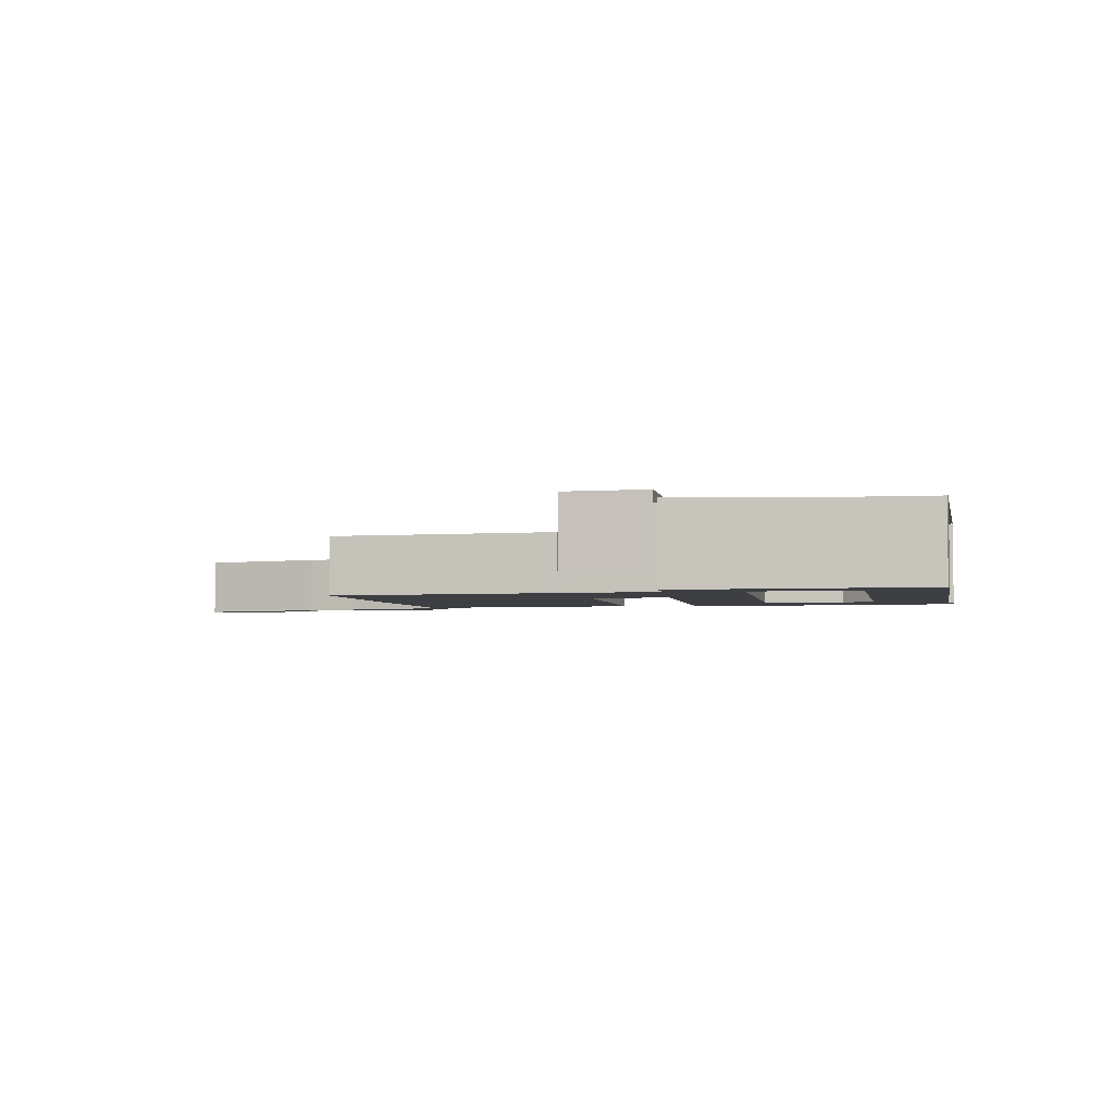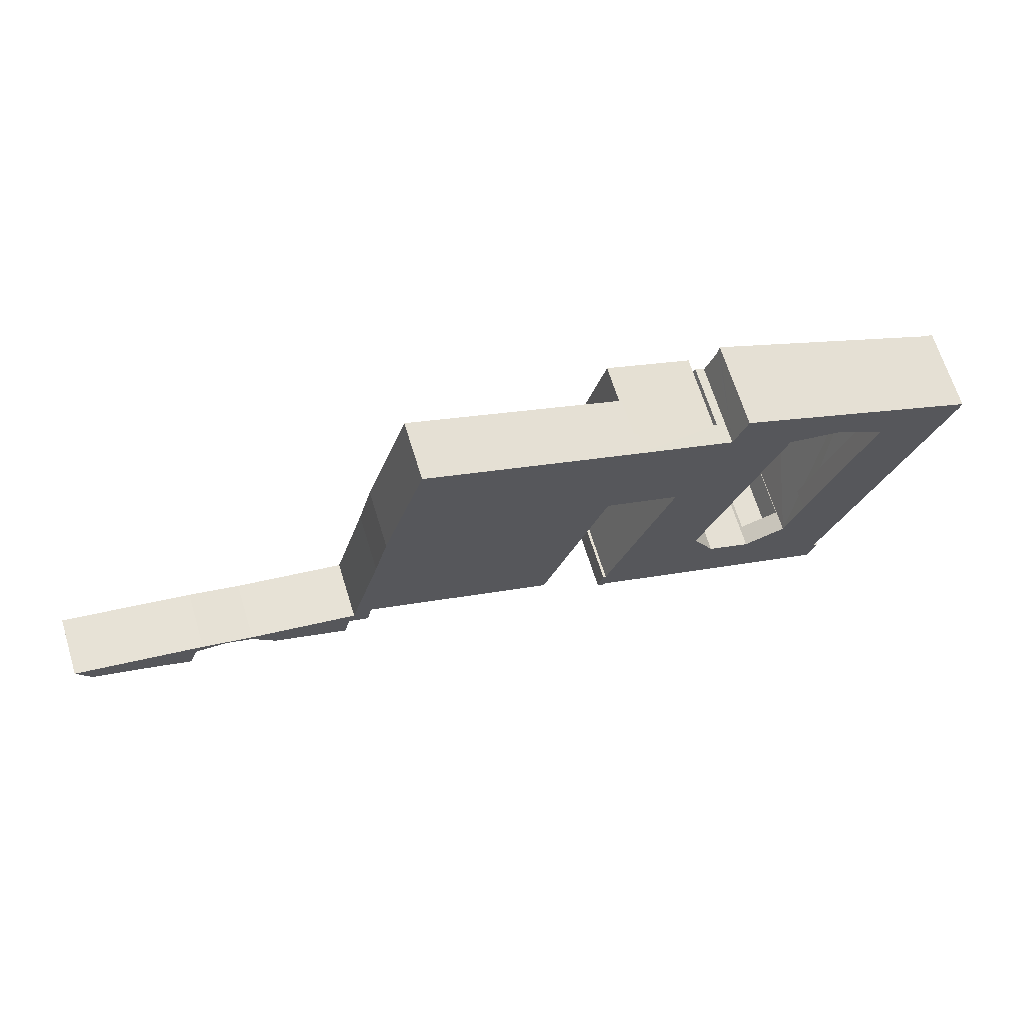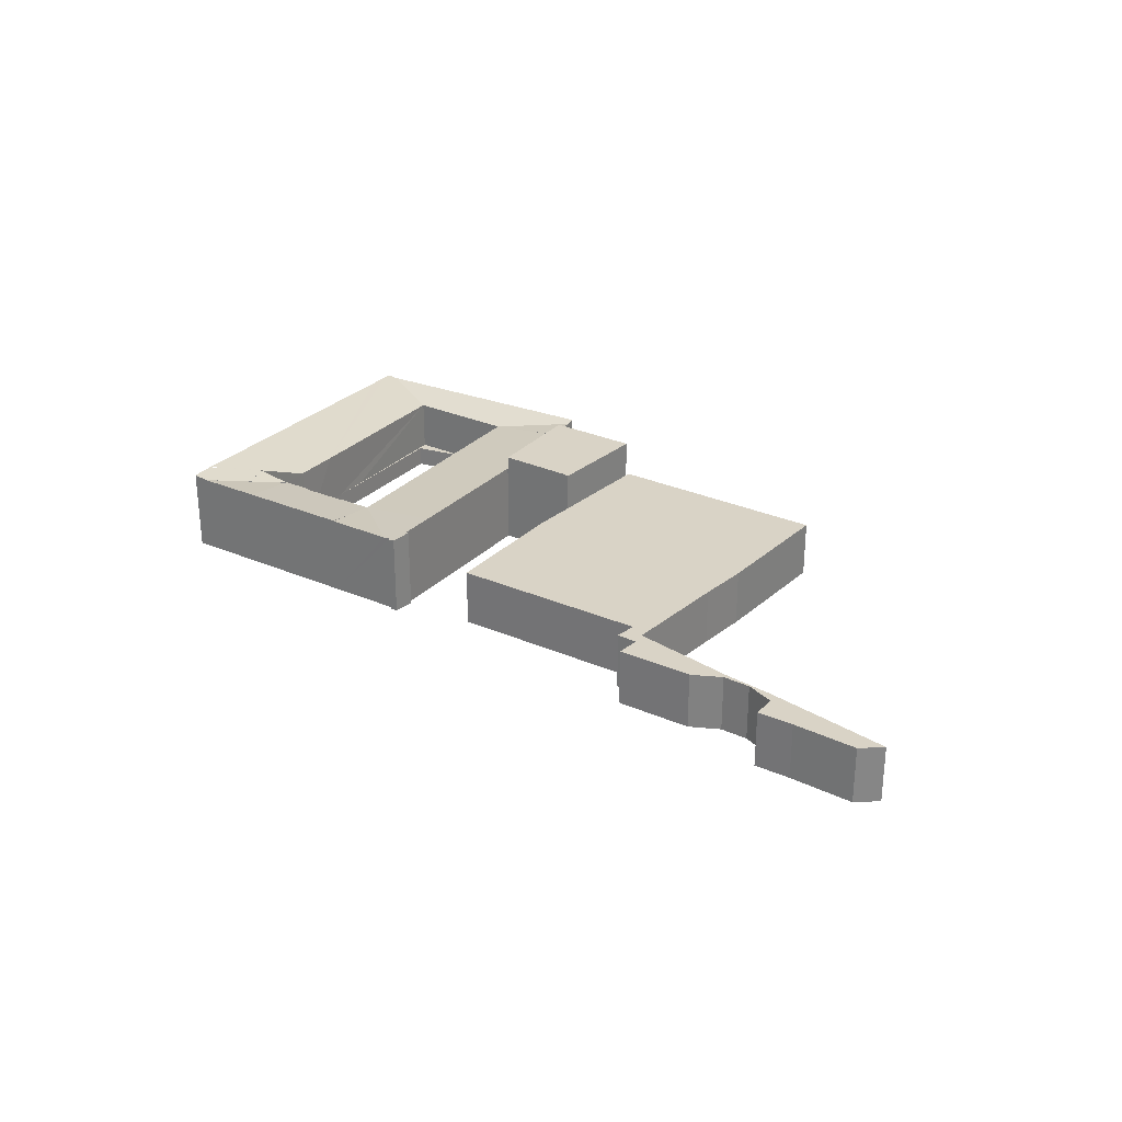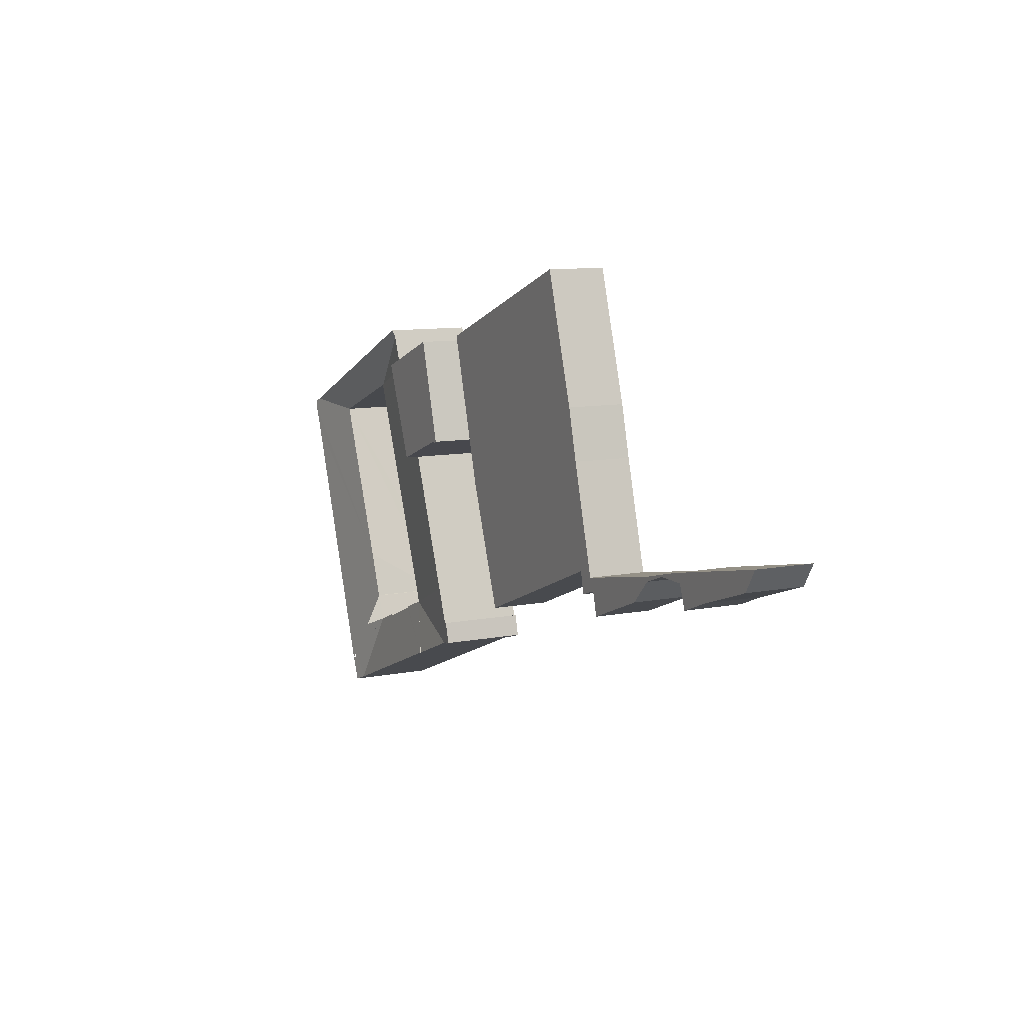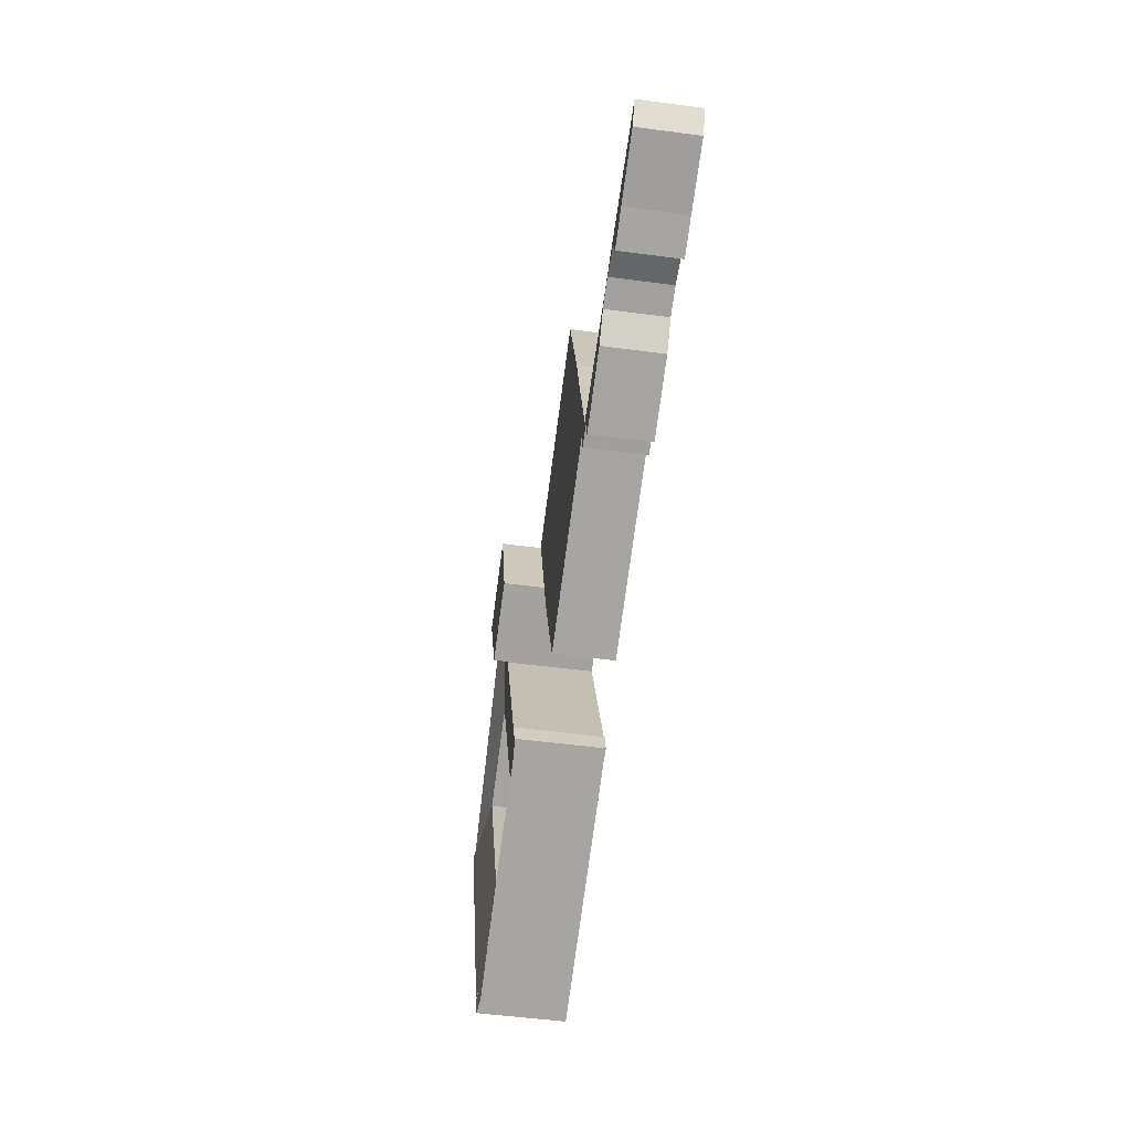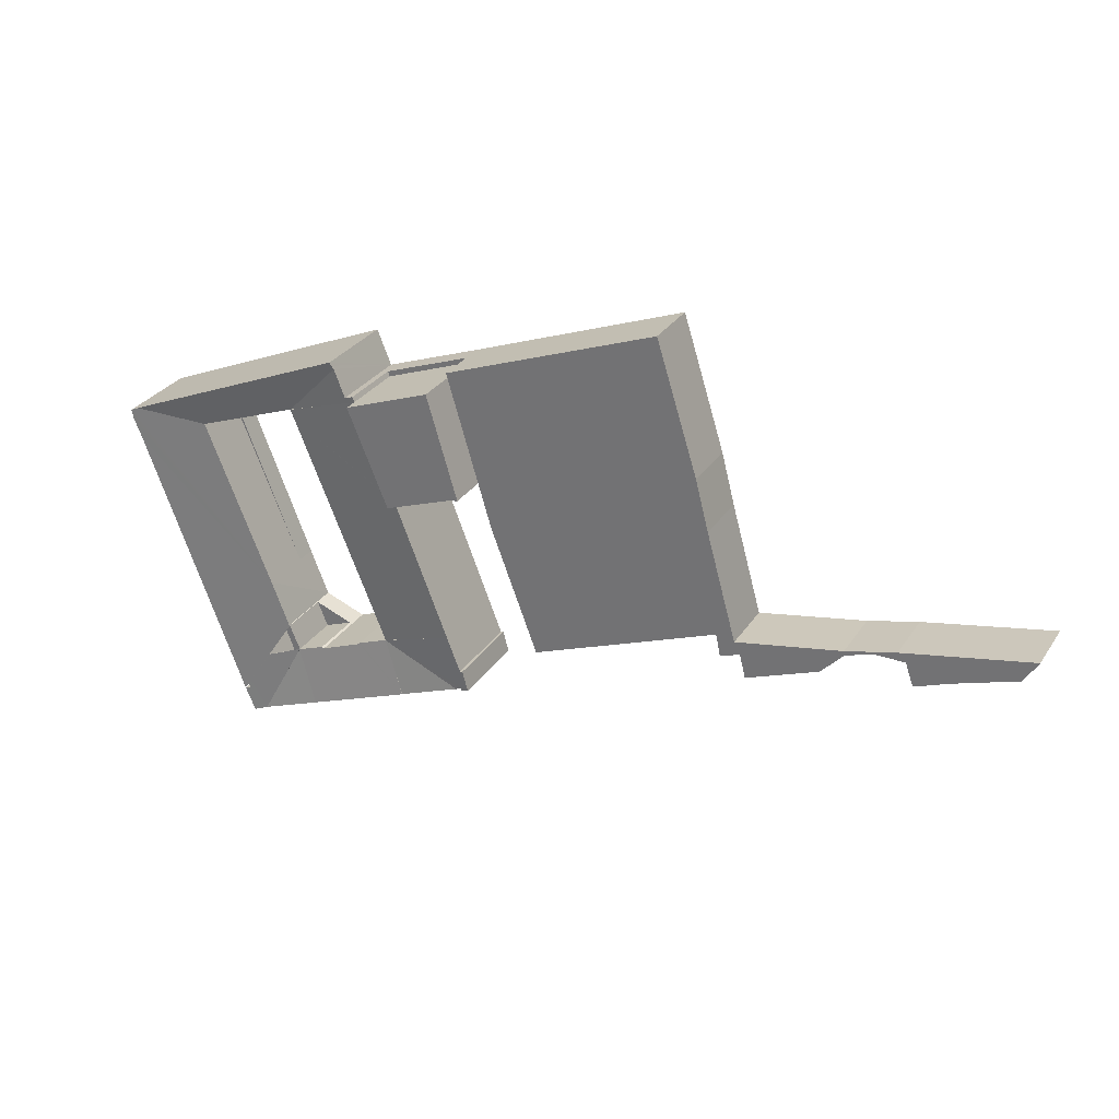
<metadata>
{"format":"obj","ext":"obj","renderer":"f3d","projection":"perspective","resolution":1024,"background":"white","views":[{"elev":-4.0,"azim":33.2,"up":"+Y"},{"elev":66.9,"azim":-17.2,"up":"+Z"},{"elev":28.3,"azim":-125.0,"up":"+Y"},{"elev":10.1,"azim":-116.6,"up":"+Z"},{"elev":-51.9,"azim":-98.1,"up":"+Z"},{"elev":30.0,"azim":-152.6,"up":"+Z"}]}
</metadata>
<code>
v  50.48 5.241 -17.51
v  52 5.375 -16.35
v  51.36 5.373 -17.86
v  51.68 5.327 -16.22
v  52.45 5.325 -14.31
v  47.91 4.667 -12.52
v  47.91 4.65 -12.52
v  51.22 5.141 -13.82
v  48.56 4.667 -10.9
v  48.6 4.671 -10.89
v  58.54 5.314 0.757
v  49.75 4.666 -7.969
v  59.06 5.316 2.04
v  59.2 5.306 2.582
v  53.99 4.66 2.479
v  58.7 5.233 2.796
v  46.52 5.249 -15.93
v  54.8 5.289 4.476
v  47.34 4.66 4.998
v  48.28 5.382 7.285
v  43.59 5.302 8.77
v  43.69 5.38 9.018
v  43.77 5.446 9.228
v  42.32 5.38 7.254
v  44.4 5.071 6.11
v  42.2 5.38 6.945
v  42.9 5.3 7.04
v  43.77 -5.651e-16 9.228
v  48.28 -4.461e-16 7.285
v  54.8 -2.741e-16 4.476
v  58.7 -1.712e-16 2.796
v  59.2 -1.581e-16 2.582
v  59.06 -1.249e-16 2.04
v  58.54 -4.635e-17 0.757
v  52.45 8.762e-16 -14.31
v  51.68 9.934e-16 -16.22
v  52 1.001e-15 -16.35
v  48.6 6.666e-16 -10.89
v  48.56 6.676e-16 -10.9
v  42.32 -4.442e-16 7.254
v  42.9 -4.311e-16 7.04
v  51.36 1.094e-15 -17.86
v  46.52 9.755e-16 -15.93
v  50.48 1.072e-15 -17.51
v  53.99 -1.518e-16 2.479
v  47.34 -3.06e-16 4.998
v  44.4 -3.741e-16 6.11
v  42.2 -4.253e-16 6.945
v  47.91 7.665e-16 -12.52
v  49.75 4.88e-16 -7.969
v  43.69 -5.522e-16 9.018
v  43.59 -5.37e-16 8.77
v  47.34 1.32 4.998
v  50.67 1.32 3.716
v  47.09 1.32 4.415
v  53.99 1.32 2.479
v  53.62 1.32 1.86
v  49.75 1.32 -7.969
v  53.62 -1.139e-16 1.86
v  50.67 -2.275e-16 3.716
v  47.09 -2.703e-16 4.415
v  40.7 4.9 -11.1
v  35.82 5.213 -11.65
v  41.21 4.72 -9.877
v  39.81 5.216 -13.25
v  34.92 5.317 -11.46
v  35.45 5.259 -11.51
v  35.38 5.26 -11.65
v  35.25 5.339 -10.13
v  35.44 5.318 -10.19
v  36.31 5.323 -7.947
v  36.31 4.866e-16 -7.947
v  35.44 6.237e-16 -10.19
v  35.25 6.205e-16 -10.13
v  34.92 7.02e-16 -11.46
v  41.21 6.048e-16 -9.877
v  39.81 8.114e-16 -13.25
v  40.7 6.798e-16 -11.1
v  35.45 7.045e-16 -11.51
v  35.82 7.137e-16 -11.65
v  35.38 7.135e-16 -11.65
v  37.13 1.32 9.19
v  36.7 1.32 9.023
v  36.79 1.32 9.32
v  42.2 1.32 6.945
v  39.45 1.32 8.328
v  42.32 1.32 7.254
v  36.79 -5.707e-16 9.32
v  37.13 -5.627e-16 9.19
v  39.45 -5.099e-16 8.328
v  36.7 -5.525e-16 9.023
v  41.86 4.701 -8.265
v  41.21 4.7 -9.877
v  47.09 4.701 4.415
v  39.7 5.345 0.769
v  39.65 5.35 0.785
v  42.2 5.35 6.945
v  47.34 4.7 4.998
v  39.7 -4.709e-17 0.769
v  39.65 -4.807e-17 0.785
v  41.86 5.061e-16 -8.265
v  34.77 6.223 2.497
v  35.02 6.223 2.513
v  34.98 6.223 2.419
v  36.7 6.223 9.023
v  42.2 6.223 6.945
v  39.65 6.223 0.785
v  34.77 -1.529e-16 2.497
v  35.02 -1.539e-16 2.513
v  34.98 -1.481e-16 2.419
v  46.12 1.32 -11.81
v  48.56 1.32 -10.9
v  47.91 1.32 -12.52
v  46.12 7.234e-16 -11.81
v  41.21 1.32 -9.877
v  41.86 1.32 -8.265
v  43.17 1.32 -10.65
v  43.17 6.522e-16 -10.65
v  46.12 4.699 -11.81
v  47.91 4.697 -12.52
v  45.96 4.716 -11.87
v  43.22 4.711 -10.75
v  39.81 5.249 -13.25
v  43.17 4.701 -10.65
v  43.22 6.581e-16 -10.75
v  45.96 7.27e-16 -11.87
v  33.92 1.32 -0.392
v  34.77 1.32 2.497
v  34.98 1.32 2.419
v  33.92 2.4e-17 -0.392
v  0 3.71 2.272e-16
v  4.793 3.71 -2.771
v  0.867 3.71 -1.428
v  7.997 3.71 -1.669
v  7.471 3.71 -2.177
v  6.955 3.71 -3.626
v  9.427 3.71 -2.174
v  11.13 3.71 -2.483
v  11.09 3.71 -2.771
v  12.49 3.71 -4.268
v  17.55 3.71 -3.759
v  17.05 3.71 -6.066
v  17.23 3.71 -5.413
v  17.45 3.71 -4.577
v  18.7 3.71 -5.006
v  17.84 3.71 -3.815
v  19.77 3.71 3.015
v  18.99 3.71 -3.627
v  30.91 3.71 -8.35
v  20.62 3.71 6.243
v  33.92 3.71 -0.392
v  23.15 3.71 14.15
v  23.25 3.71 14.47
v  36.7 3.71 9.023
v  36.79 3.71 9.32
v  34.77 3.71 2.497
v  20.62 -3.823e-16 6.243
v  23.15 -8.667e-16 14.15
v  23.25 -8.863e-16 14.47
v  19.77 -1.846e-16 3.015
v  17.84 2.336e-16 -3.815
v  0 0 0
v  7.997 1.022e-16 -1.669
v  11.13 1.52e-16 -2.483
v  17.55 2.302e-16 -3.759
v  30.91 5.113e-16 -8.35
v  18.99 2.221e-16 -3.627
v  18.7 3.065e-16 -5.006
v  17.45 2.803e-16 -4.577
v  17.05 3.714e-16 -6.066
v  17.23 3.315e-16 -5.413
v  7.471 1.333e-16 -2.177
v  6.955 2.22e-16 -3.626
v  12.49 2.613e-16 -4.268
v  11.09 1.697e-16 -2.771
v  9.427 1.331e-16 -2.174
v  4.793 1.697e-16 -2.771
v  0.867 8.744e-17 -1.428
g defaultobject
f 1 2 3
f 2 1 4
f 4 1 5
f 5 1 6
f 6 1 7
f 5 6 8
f 6 7 2
f 9 10 2
f 8 11 5
f 11 8 2
f 11 2 10
f 11 10 12
f 11 12 13
f 13 12 14
f 14 12 15
f 14 15 16
f 7 1 17
f 15 18 16
f 18 15 19
f 18 19 20
f 20 19 21
f 20 21 22
f 20 22 23
f 24 25 26
f 25 24 27
f 25 27 21
f 25 21 19
f 7 6 8
f 28 20 23
f 20 28 29
f 20 29 18
f 18 29 30
f 18 30 16
f 16 30 31
f 16 31 14
f 14 31 32
f 14 33 13
f 33 14 32
f 33 11 13
f 11 33 5
f 5 33 34
f 5 34 35
f 5 35 4
f 4 35 36
f 4 37 2
f 37 4 36
f 9 38 10
f 38 9 39
f 40 27 24
f 27 40 41
f 37 3 2
f 3 37 42
f 42 1 3
f 1 42 17
f 17 42 43
f 43 42 44
f 45 19 15
f 19 45 46
f 19 46 25
f 25 46 47
f 25 47 26
f 26 47 48
f 43 7 17
f 7 43 9
f 9 43 39
f 39 43 49
f 38 12 10
f 12 38 15
f 15 38 50
f 15 50 45
f 48 24 26
f 24 48 40
f 41 21 27
f 21 41 22
f 22 41 23
f 23 41 51
f 23 51 28
f 51 41 52
f 48 41 40
f 41 48 47
f 41 47 29
f 29 47 30
f 30 47 46
f 30 46 45
f 30 45 31
f 31 45 50
f 31 50 32
f 32 50 33
f 33 50 34
f 34 50 35
f 35 50 38
f 35 38 39
f 35 39 49
f 35 49 43
f 35 43 36
f 36 43 44
f 36 44 37
f 37 44 42
f 51 29 28
f 29 51 52
f 29 52 41
f 53 54 55
f 54 53 56
f 54 56 57
f 56 58 57
f 46 56 53
f 56 46 45
f 45 58 56
f 58 45 50
f 50 57 58
f 57 50 59
f 59 54 57
f 54 59 60
f 60 55 54
f 55 60 61
f 61 53 55
f 53 61 46
f 45 60 59
f 60 45 46
f 60 46 61
f 50 45 59
f 62 63 64
f 63 62 65
f 66 67 68
f 69 70 66
f 67 64 63
f 64 67 66
f 64 66 70
f 64 70 71
f 70 72 71
f 72 70 73
f 66 74 69
f 74 66 75
f 72 64 71
f 64 72 76
f 74 70 69
f 70 74 73
f 76 62 64
f 62 76 65
f 65 76 77
f 77 76 78
f 77 63 65
f 63 77 67
f 67 77 79
f 79 77 80
f 68 75 66
f 75 68 81
f 67 81 68
f 81 67 79
f 75 79 74
f 79 75 81
f 72 78 76
f 78 72 73
f 78 73 77
f 77 73 74
f 77 74 79
f 77 79 80
f 82 83 84
f 83 82 85
f 85 82 86
f 85 86 87
f 88 82 84
f 82 88 86
f 86 88 87
f 87 88 40
f 40 88 89
f 40 89 90
f 40 85 87
f 85 40 48
f 48 83 85
f 83 48 91
f 91 84 83
f 84 91 88
f 90 48 40
f 48 90 91
f 91 90 89
f 91 89 88
f 71 92 93
f 92 71 94
f 94 71 95
f 94 95 96
f 94 96 97
f 94 97 25
f 94 25 98
f 71 99 95
f 99 71 72
f 100 97 96
f 97 100 48
f 95 100 96
f 100 95 99
f 93 72 71
f 72 93 76
f 48 25 97
f 25 48 98
f 98 48 46
f 46 48 47
f 46 94 98
f 94 46 101
f 101 46 61
f 101 92 94
f 92 101 93
f 93 101 76
f 100 47 48
f 47 100 46
f 46 100 61
f 61 100 99
f 61 99 101
f 101 99 72
f 101 72 76
f 102 103 104
f 103 102 105
f 103 105 106
f 106 107 103
f 108 105 102
f 105 108 91
f 91 106 105
f 106 91 48
f 48 107 106
f 107 48 100
f 109 104 103
f 104 109 110
f 100 103 107
f 103 100 109
f 110 102 104
f 102 110 108
f 110 91 108
f 91 110 109
f 91 109 100
f 91 100 48
f 111 112 113
f 49 111 113
f 111 49 114
f 114 112 111
f 112 114 39
f 39 113 112
f 113 39 49
f 39 114 49
f 115 116 117
f 118 115 117
f 115 118 76
f 76 116 115
f 116 76 101
f 101 117 116
f 117 101 118
f 101 76 118
f 17 119 120
f 119 17 121
f 121 17 122
f 122 17 123
f 122 123 124
f 124 123 93
f 93 123 62
f 124 125 122
f 125 124 118
f 122 126 121
f 126 122 125
f 126 119 121
f 119 126 114
f 114 120 119
f 120 114 49
f 93 118 124
f 118 93 76
f 120 43 17
f 43 120 49
f 43 123 17
f 123 43 77
f 77 62 123
f 62 77 93
f 93 77 76
f 76 77 78
f 49 77 43
f 77 49 126
f 126 49 114
f 77 126 125
f 77 125 118
f 77 118 76
f 77 76 78
f 127 128 129
f 110 127 129
f 127 110 130
f 130 128 127
f 128 130 108
f 108 129 128
f 129 108 110
f 108 130 110
f 131 132 133
f 132 131 134
f 132 134 135
f 132 135 136
f 135 134 137
f 137 134 138
f 137 138 139
f 139 138 140
f 140 138 141
f 140 141 142
f 142 141 143
f 143 141 144
f 144 141 145
f 145 141 146
f 145 146 147
f 145 147 148
f 148 147 149
f 149 147 150
f 149 150 151
f 151 150 152
f 151 152 153
f 151 153 154
f 154 153 155
f 151 154 156
f 157 152 150
f 152 157 158
f 152 158 153
f 153 158 159
f 160 150 147
f 150 160 157
f 161 147 146
f 147 161 160
f 159 155 153
f 155 159 88
f 162 134 131
f 134 162 163
f 163 138 134
f 138 163 164
f 164 141 138
f 141 164 165
f 141 165 146
f 146 165 161
f 88 154 155
f 154 88 156
f 156 88 91
f 156 91 108
f 156 108 151
f 151 108 130
f 130 149 151
f 149 130 166
f 167 145 148
f 145 167 168
f 169 143 144
f 143 169 142
f 142 169 170
f 170 169 171
f 172 136 135
f 136 172 173
f 166 148 149
f 148 166 167
f 168 144 145
f 144 168 169
f 170 140 142
f 140 170 174
f 175 137 139
f 137 175 176
f 176 135 137
f 135 176 172
f 173 132 136
f 132 173 177
f 177 133 132
f 133 177 178
f 174 139 140
f 139 174 175
f 178 131 133
f 131 178 162
f 178 163 162
f 163 178 177
f 163 177 172
f 172 177 173
f 163 172 176
f 163 176 164
f 164 176 175
f 164 175 174
f 164 174 165
f 165 174 170
f 165 170 171
f 165 171 169
f 165 169 161
f 161 169 168
f 161 168 160
f 160 168 157
f 157 168 167
f 157 167 166
f 157 166 158
f 158 166 159
f 159 166 88
f 88 166 91
f 91 166 130
f 91 130 108

</code>
